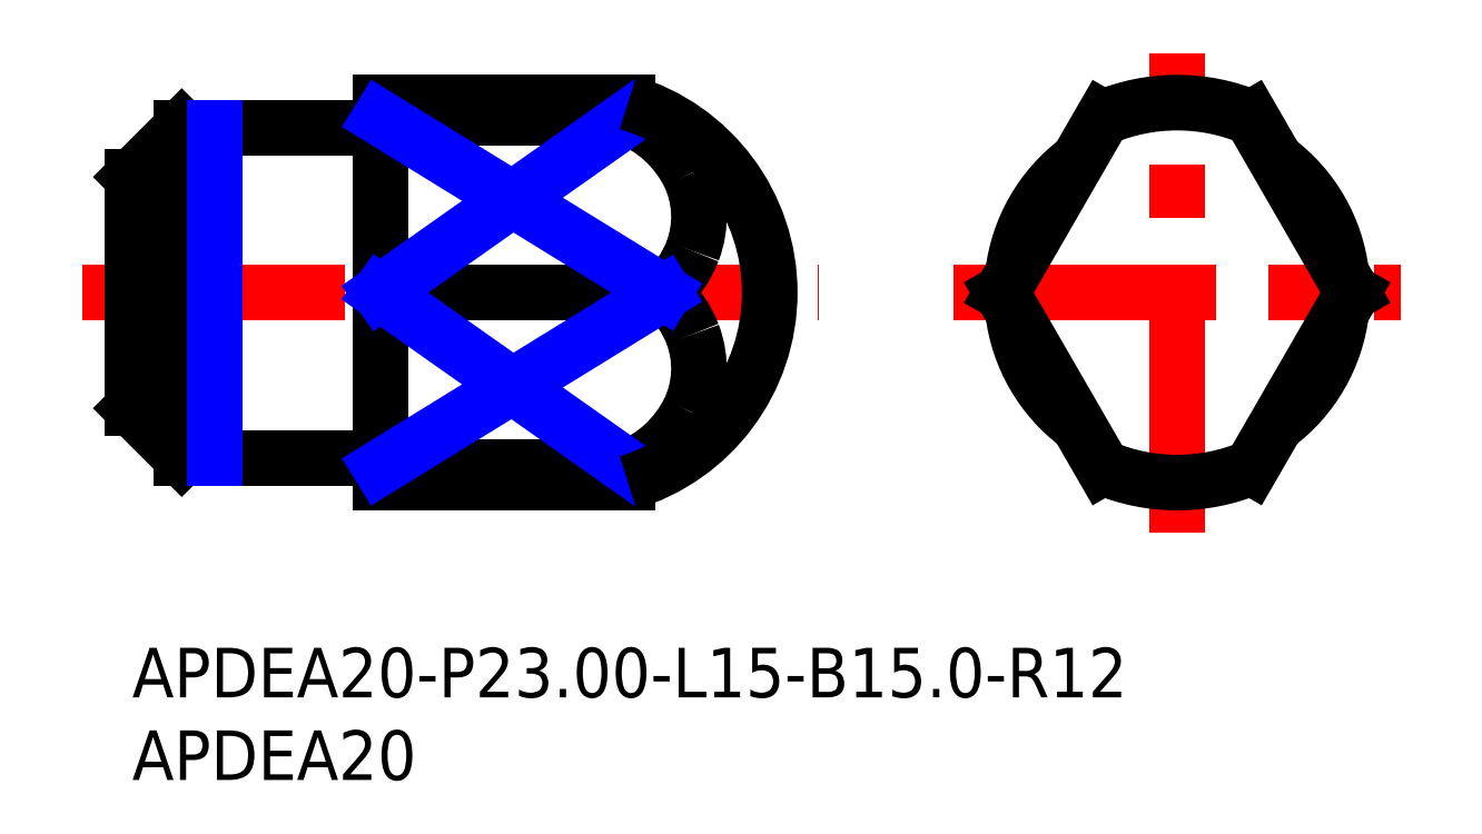
<metadata>
{"format":"dxf","ext":"dxf","renderer":"ezdxf+matplotlib","layout":"modelspace","background":"white","min_lineweight":24,"dpi":150}
</metadata>
<code>
0
SECTION
2
ENTITIES
0
INSERT
8
MSM_CONTINUOUS
2
*U12
10
0
20
0
30
0
0
INSERT
8
MSM_CONTINUOUS
2
*U13
10
0
20
0
30
0
0
LINE
8
MSM_CENTER
10
-3
20
21.5
30
0
11
41.57
21
21.5
31
0
0
LINE
8
MSM_CONTINUOUS
10
30
20
33
30
0
11
15
21
33
31
0
0
LINE
8
MSM_CONTINUOUS
10
15
20
33
30
0
11
15
21
10
31
0
0
LINE
8
MSM_CONTINUOUS
10
15
20
10
30
0
11
30
21
10
31
0
0
ARC
8
MSM_CONTINUOUS
10
14.8
20
11.3
30
0
40
0.2
50
0
51
90
0
ARC
8
MSM_CONTINUOUS
10
14.8
20
31.7
30
0
40
0.2
50
270
51
0
0
LINE
8
MSM_CONTINUOUS
10
0
20
14.5
30
0
11
3
21
11.5
31
0
0
LINE
8
MSM_CONTINUOUS
10
3
20
31.5
30
0
11
0
21
28.5
31
0
0
LINE
8
MSM_CONTINUOUS
10
0
20
28.5
30
0
11
0
21
14.5
31
0
0
LINE
8
MSM_CONTINUOUS
10
3
20
11.5
30
0
11
14.8
21
11.5
31
0
0
LINE
8
MSM_CONTINUOUS
10
14.8
20
31.5
30
0
11
3
21
31.5
31
0
0
LINE
8
MSM_CONTINUOUS
10
3
20
31.5
30
0
11
3
21
11.5
31
0
0
LINE
8
MSM_CONTINUOUS
10
15
20
32.08
30
0
11
30
21
32.08
31
0
0
LINE
8
MSM_CONTINUOUS
10
30
20
10.92
30
0
11
15
21
10.92
31
0
0
LINE
8
MSM_CONTINUOUS
10
32.18
20
21.5
30
0
11
15
21
21.5
31
0
0
LINE
8
MSM_CENTER
10
49.72
20
21.5
30
0
11
76.72
21
21.5
31
0
0
LINE
8
MSM_CENTER
10
63.22
20
7
30
0
11
63.22
21
36
31
0
0
ARC
8
MSM_CONTINUOUS
10
63.22
20
21.5
30
0
40
10
50
6.76
51
53.24
0
ARC
8
MSM_CONTINUOUS
10
63.22
20
21.5
30
0
40
10
50
306.8
51
353.2
0
ARC
8
MSM_CONTINUOUS
10
63.22
20
21.5
30
0
40
10
50
186.8
51
233.2
0
ARC
8
MSM_CONTINUOUS
10
63.22
20
21.5
30
0
40
10
50
126.8
51
173.2
0
ARC
8
MSM_CONTINUOUS
10
63.22
20
21.5
30
0
40
11.5
50
66.96
51
113
0
ARC
8
MSM_CONTINUOUS
10
63.22
20
21.5
30
0
40
11.5
50
247
51
293
0
LINE
8
MSM_CONTINUOUS
10
67.72
20
32.08
30
0
11
73.83
21
21.5
31
0
0
LINE
8
MSM_CONTINUOUS
10
52.61
20
21.5
30
0
11
58.72
21
32.08
31
0
0
LINE
8
MSM_CONTINUOUS
10
58.72
20
10.92
30
0
11
52.61
21
21.5
31
0
0
LINE
8
MSM_CONTINUOUS
10
73.83
20
21.5
30
0
11
67.72
21
10.92
31
0
0
ARC
8
MSM_CONTINUOUS
10
27.78
20
26.38
30
0
40
6.566
50
312
51
339
0
ARC
8
MSM_CONTINUOUS
10
28.44
20
26.1
30
0
40
5.855
50
339.2
51
26.09
0
ARC
8
MSM_CONTINUOUS
10
27.31
20
25.47
30
0
40
7.141
50
26.66
51
67.89
0
ARC
8
MSM_CONTINUOUS
10
27.78
20
16.62
30
0
40
6.566
50
21.03
51
47.95
0
ARC
8
MSM_CONTINUOUS
10
28.44
20
16.9
30
0
40
5.855
50
333.9
51
20.79
0
ARC
8
MSM_CONTINUOUS
10
27.31
20
17.53
30
0
40
7.141
50
292.1
51
333.3
0
LINE
8
MSM_NARROW
10
5
20
31.5
30
0
11
5
21
11.5
31
0
0
LINE
8
MSM_NARROW
10
15
20
32.08
30
0
11
32.18
21
21.5
31
0
0
LINE
8
MSM_NARROW
10
15
20
21.5
30
0
11
30
21
32.08
31
0
0
LINE
8
MSM_NARROW
10
15
20
10.92
30
0
11
32.18
21
21.5
31
0
0
LINE
8
MSM_NARROW
10
15
20
21.5
30
0
11
30
21
10.92
31
0
0
ARC
8
MSM_CONTINUOUS
10
26.57
20
21.5
30
0
40
12
50
286.6
51
73.4
0
ENDSEC
0
EOF

</code>
